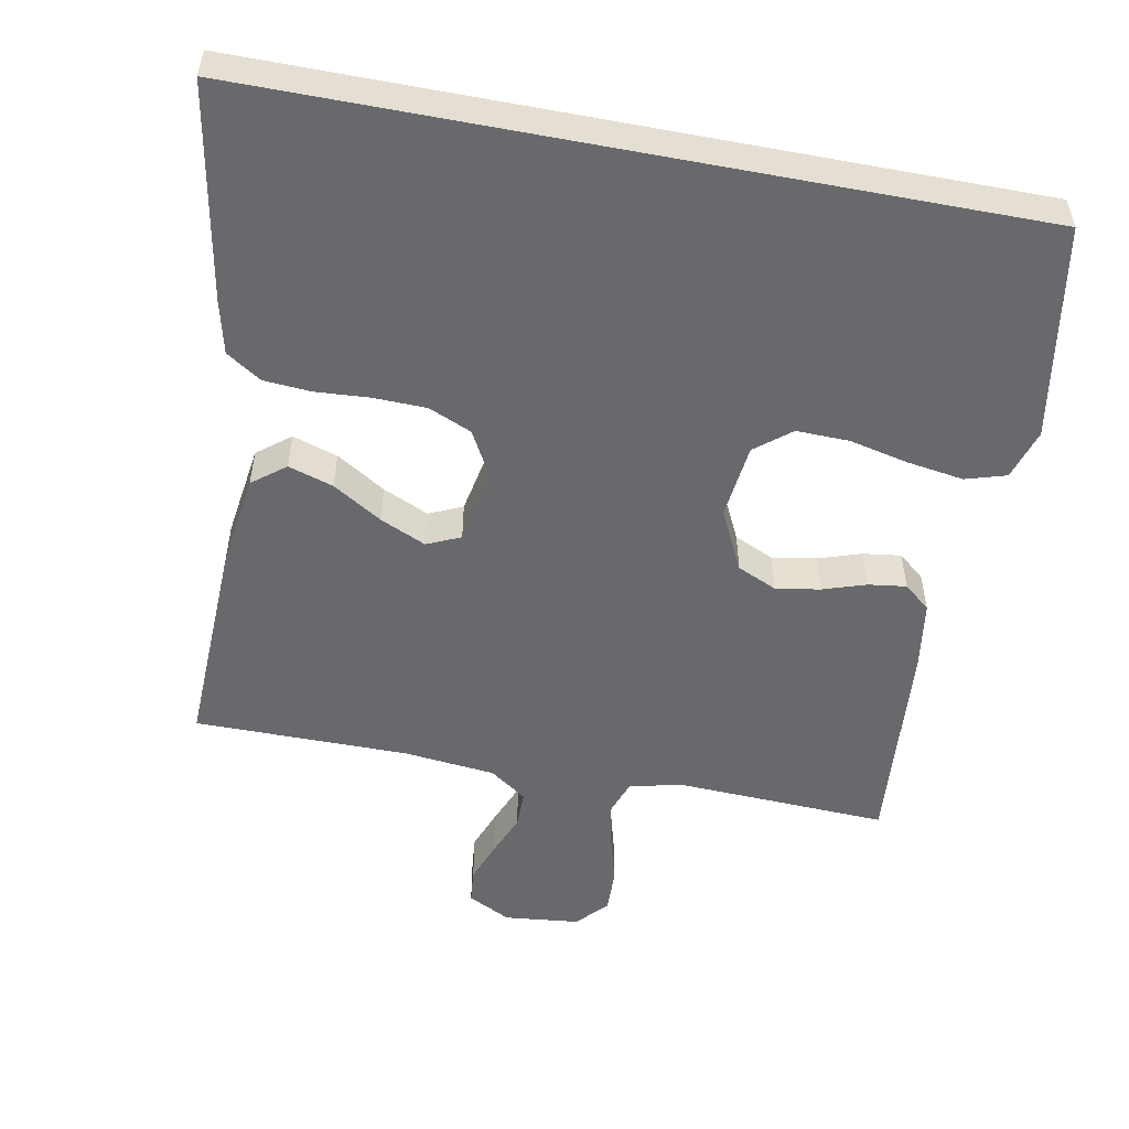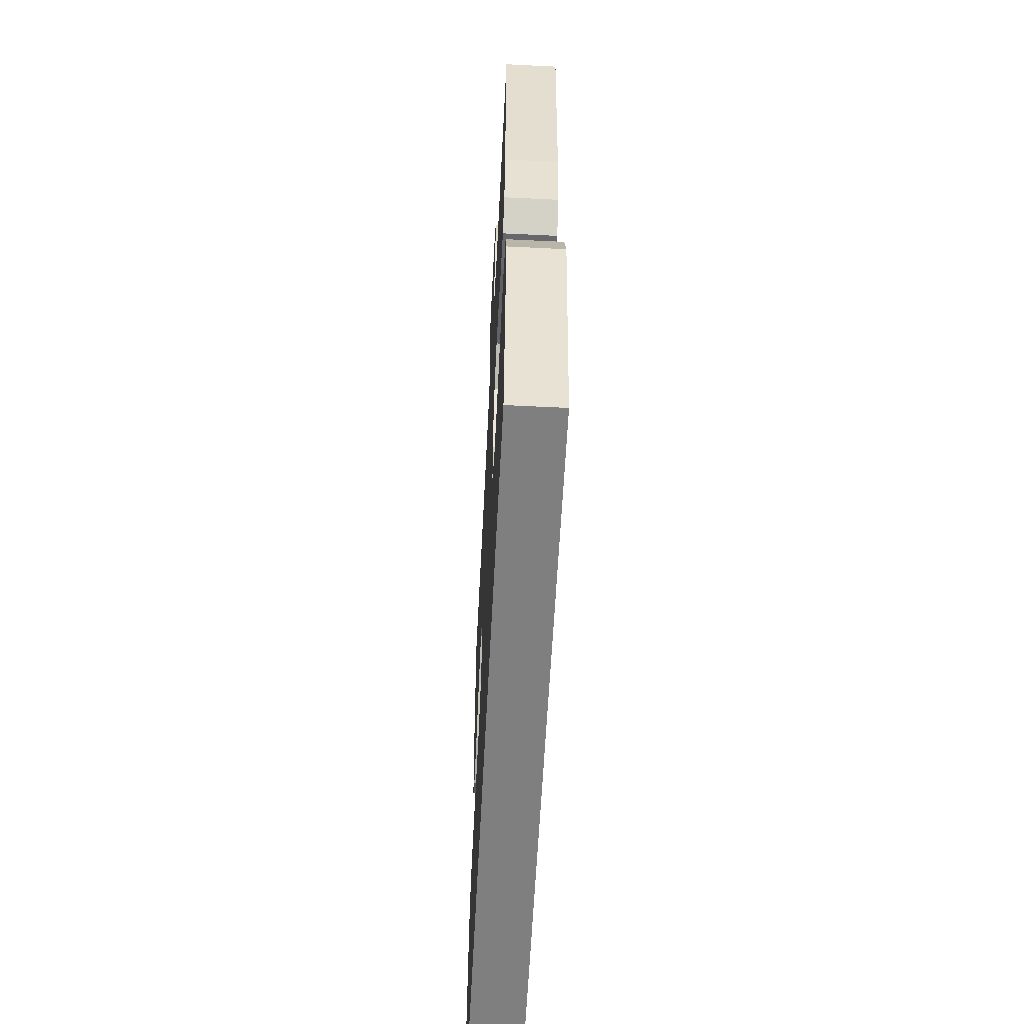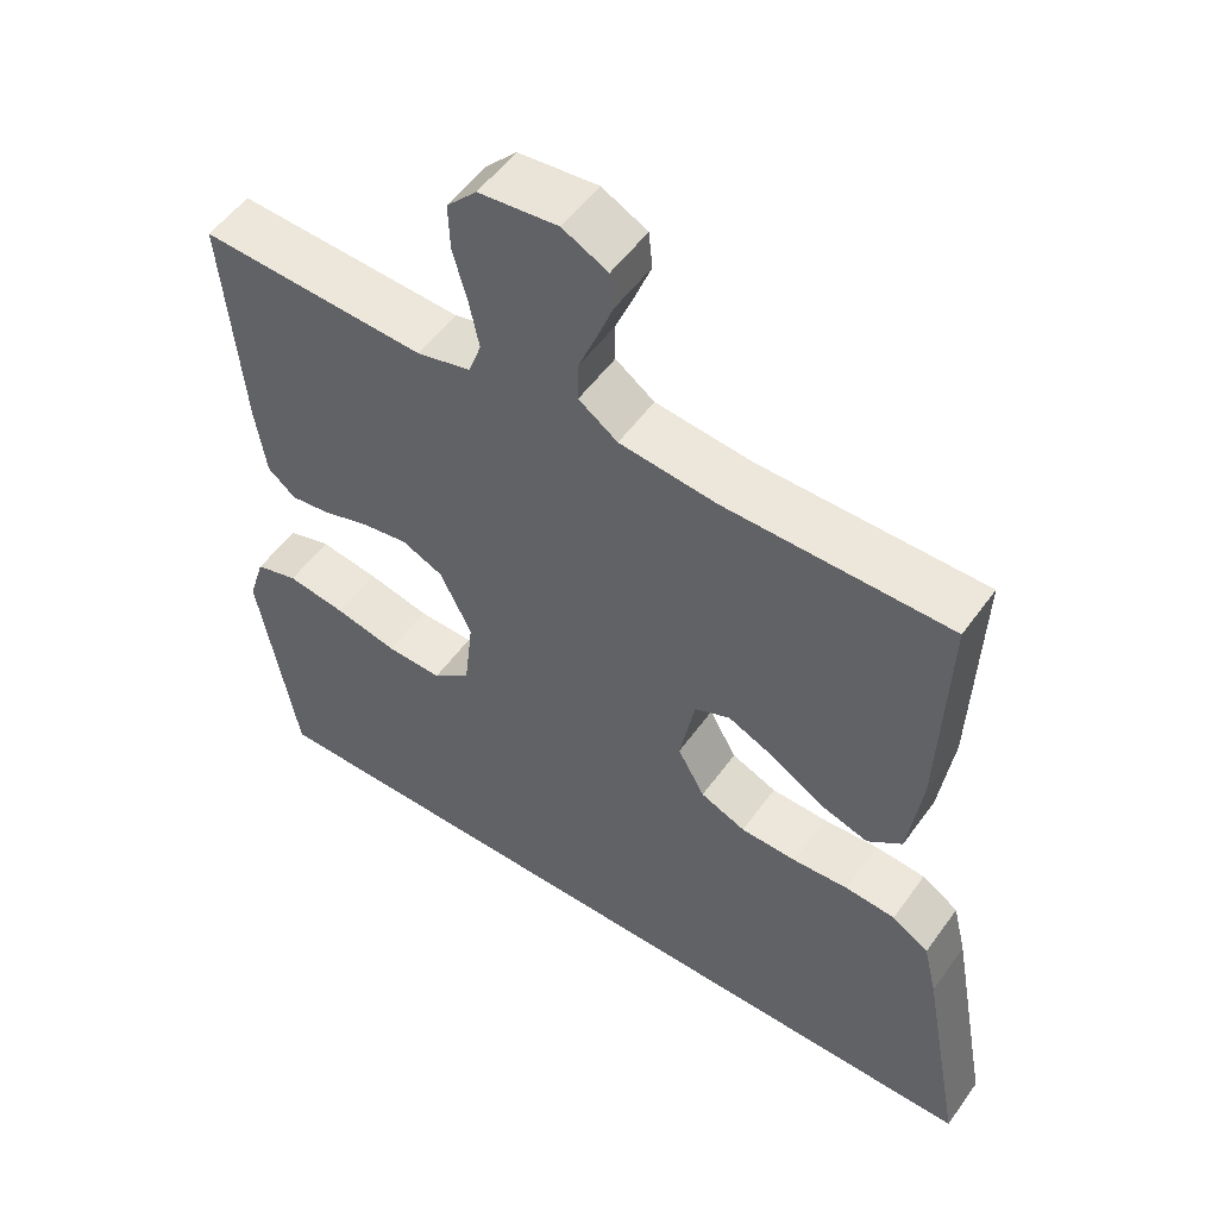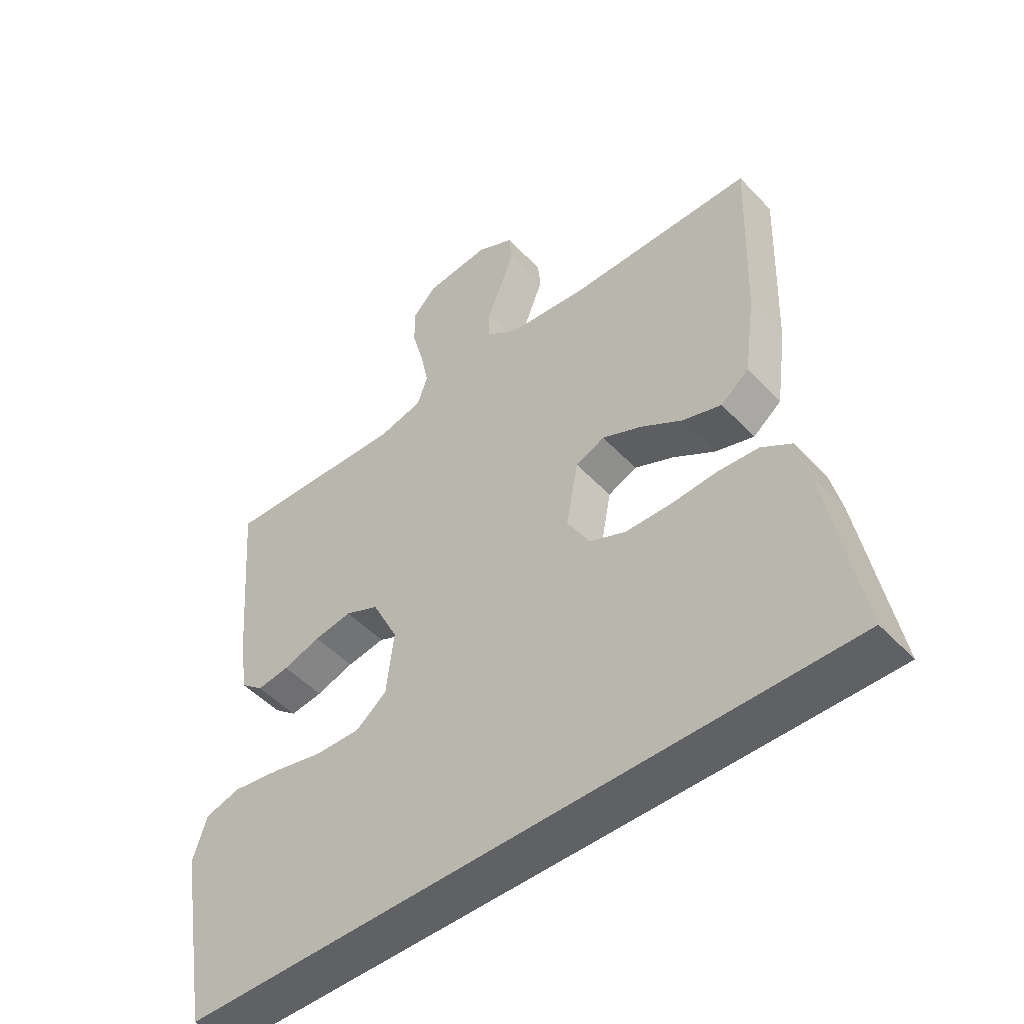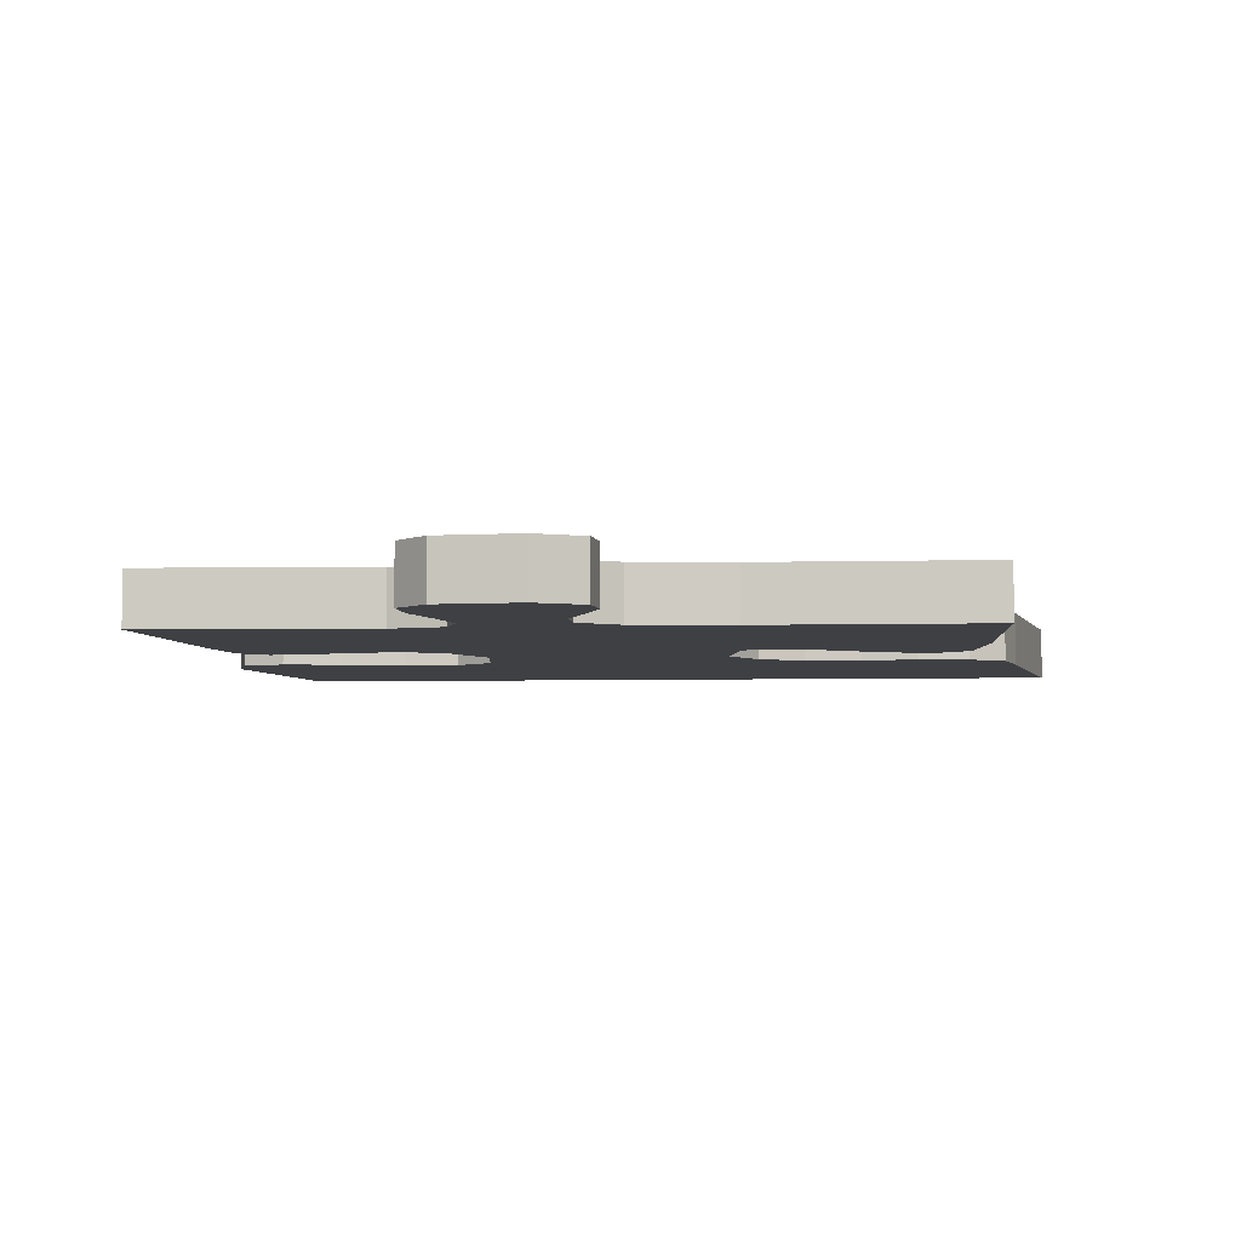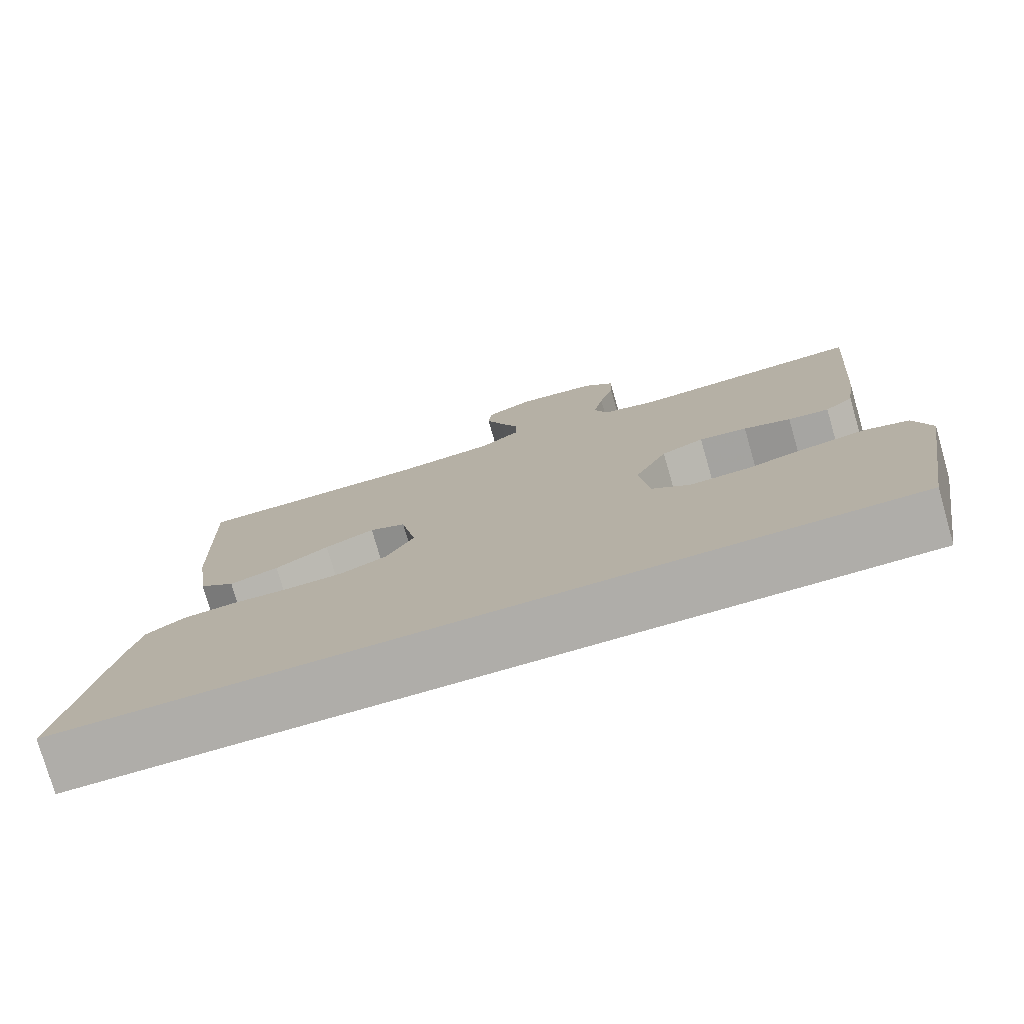
<metadata>
{"format":"obj","ext":"obj","renderer":"f3d","projection":"perspective","resolution":1024,"background":"white","views":[{"elev":-52.8,"azim":169.2,"up":"+Y"},{"elev":-59.7,"azim":-92.9,"up":"+Z"},{"elev":53.2,"azim":34.8,"up":"+Z"},{"elev":-49.4,"azim":41.0,"up":"+Z"},{"elev":-4.7,"azim":5.1,"up":"+Y"},{"elev":-77.3,"azim":-163.9,"up":"+Z"}]}
</metadata>
<code>
v 0.5 0.07 0.5
v 0.49 0.07 0.2
v 0.472 0.07 0.07
v 0.426 0.07 0.034
v 0.363 0.07 0.054
v 0.294 0.07 0.097
v 0.23 0.07 0.126
v 0.183 0.07 0.105
v 0.163 0.07 0
v 0.199 0.07 -0.065
v 0.259 0.07 -0.091
v 0.333 0.07 -0.093
v 0.408 0.07 -0.088
v 0.475 0.07 -0.093
v 0.524 0.07 -0.125
v 0.542 0.07 -0.2
v 0.597 0.07 -0.5
v -0.476 0.07 -0.5
v -0.527 0.07 -0.2
v -0.505 0.07 -0.129
v -0.448 0.07 -0.112
v -0.37 0.07 -0.124
v -0.287 0.07 -0.143
v -0.213 0.07 -0.145
v -0.163 0.07 -0.105
v -0.151 0.07 0
v -0.193 0.07 0.086
v -0.248 0.07 0.111
v -0.31 0.07 0.101
v -0.371 0.07 0.081
v -0.424 0.07 0.074
v -0.461 0.07 0.105
v -0.475 0.07 0.2
v -0.5 0.07 0.5
v -0.2 0.07 0.486
v -0.128 0.07 0.504
v -0.111 0.07 0.552
v -0.124 0.07 0.616
v -0.143 0.07 0.686
v -0.145 0.07 0.748
v -0.105 0.07 0.79
v 0 0.07 0.801
v 0.06 0.07 0.77
v 0.065 0.07 0.721
v 0.043 0.07 0.663
v 0.019 0.07 0.604
v 0.019 0.07 0.552
v 0.071 0.07 0.515
v 0.2 0.07 0.501
v 0.5 0 0.5
v 0.49 0 0.2
v 0.472 0 0.07
v 0.426 0 0.034
v 0.363 0 0.054
v 0.294 0 0.097
v 0.23 0 0.126
v 0.183 0 0.105
v 0.163 0 0
v 0.199 0 -0.065
v 0.259 0 -0.091
v 0.333 0 -0.093
v 0.408 0 -0.088
v 0.475 0 -0.093
v 0.524 0 -0.125
v 0.542 0 -0.2
v 0.597 0 -0.5
v -0.476 0 -0.5
v -0.527 0 -0.2
v -0.505 0 -0.129
v -0.448 0 -0.112
v -0.37 0 -0.124
v -0.287 0 -0.143
v -0.213 0 -0.145
v -0.163 0 -0.105
v -0.151 0 0
v -0.193 0 0.086
v -0.248 0 0.111
v -0.31 0 0.101
v -0.371 0 0.081
v -0.424 0 0.074
v -0.461 0 0.105
v -0.475 0 0.2
v -0.5 0 0.5
v -0.2 0 0.486
v -0.128 0 0.504
v -0.111 0 0.552
v -0.124 0 0.616
v -0.143 0 0.686
v -0.145 0 0.748
v -0.105 0 0.79
v 0 0 0.801
v 0.06 0 0.77
v 0.065 0 0.721
v 0.043 0 0.663
v 0.019 0 0.604
v 0.019 0 0.552
v 0.071 0 0.515
v 0.2 0 0.501
f 43 44 45 46
f 41 42 43 46
f 41 46 47
f 38 39 40 41
f 37 38 41 47
f 36 37 47 48
f 32 33 34 35
f 29 30 31 32
f 28 29 32 35
f 27 28 35 36
f 20 21 22 23
f 18 19 20 23
f 18 23 24
f 17 18 24 25
f 12 13 14 15
f 11 12 15 16
f 3 4 5 6
f 3 6 7
f 49 1 2 3
f 49 3 7
f 48 49 7 8
f 26 27 36 48
f 26 48 8 9
f 25 26 9 10
f 11 16 17 25
f 10 11 25
f 95 94 93 92
f 95 92 91 90
f 96 95 90
f 90 89 88 87
f 96 90 87 86
f 97 96 86 85
f 84 83 82 81
f 81 80 79 78
f 84 81 78 77
f 85 84 77 76
f 72 71 70 69
f 72 69 68 67
f 73 72 67
f 74 73 67 66
f 64 63 62 61
f 65 64 61 60
f 55 54 53 52
f 56 55 52
f 52 51 50 98
f 56 52 98
f 57 56 98 97
f 97 85 76 75
f 58 57 97 75
f 59 58 75 74
f 74 66 65 60
f 74 60 59
f 1 50 51 2
f 2 51 52 3
f 3 52 53 4
f 4 53 54 5
f 5 54 55 6
f 6 55 56 7
f 7 56 57 8
f 8 57 58 9
f 9 58 59 10
f 10 59 60 11
f 11 60 61 12
f 12 61 62 13
f 13 62 63 14
f 14 63 64 15
f 15 64 65 16
f 16 65 66 17
f 17 66 67 18
f 18 67 68 19
f 19 68 69 20
f 20 69 70 21
f 21 70 71 22
f 22 71 72 23
f 23 72 73 24
f 24 73 74 25
f 25 74 75 26
f 26 75 76 27
f 27 76 77 28
f 28 77 78 29
f 29 78 79 30
f 30 79 80 31
f 31 80 81 32
f 32 81 82 33
f 33 82 83 34
f 34 83 84 35
f 35 84 85 36
f 36 85 86 37
f 37 86 87 38
f 38 87 88 39
f 39 88 89 40
f 40 89 90 41
f 41 90 91 42
f 42 91 92 43
f 43 92 93 44
f 44 93 94 45
f 45 94 95 46
f 46 95 96 47
f 47 96 97 48
f 48 97 98 49
f 49 98 50 1

</code>
